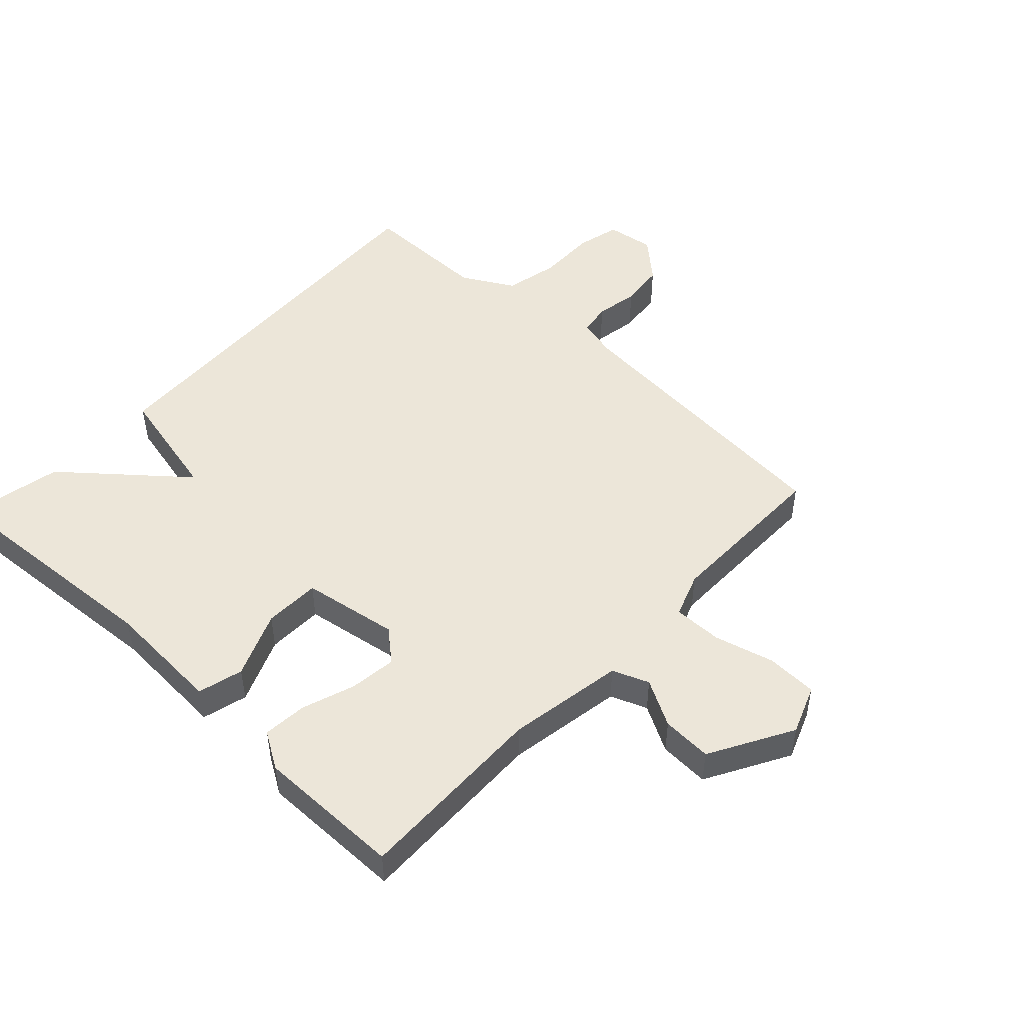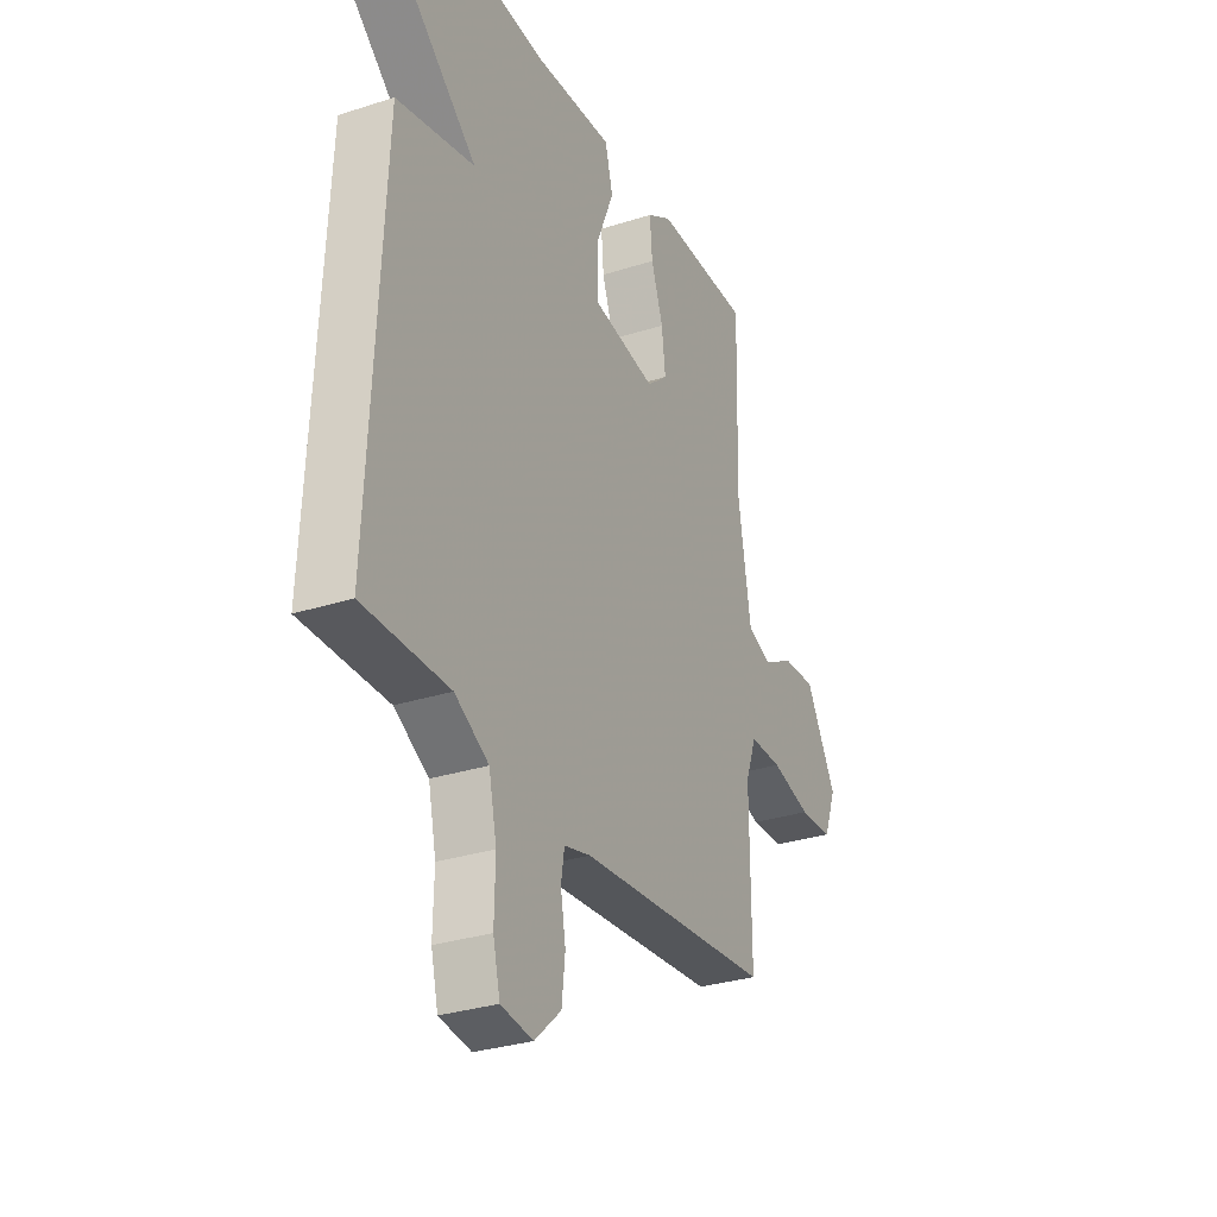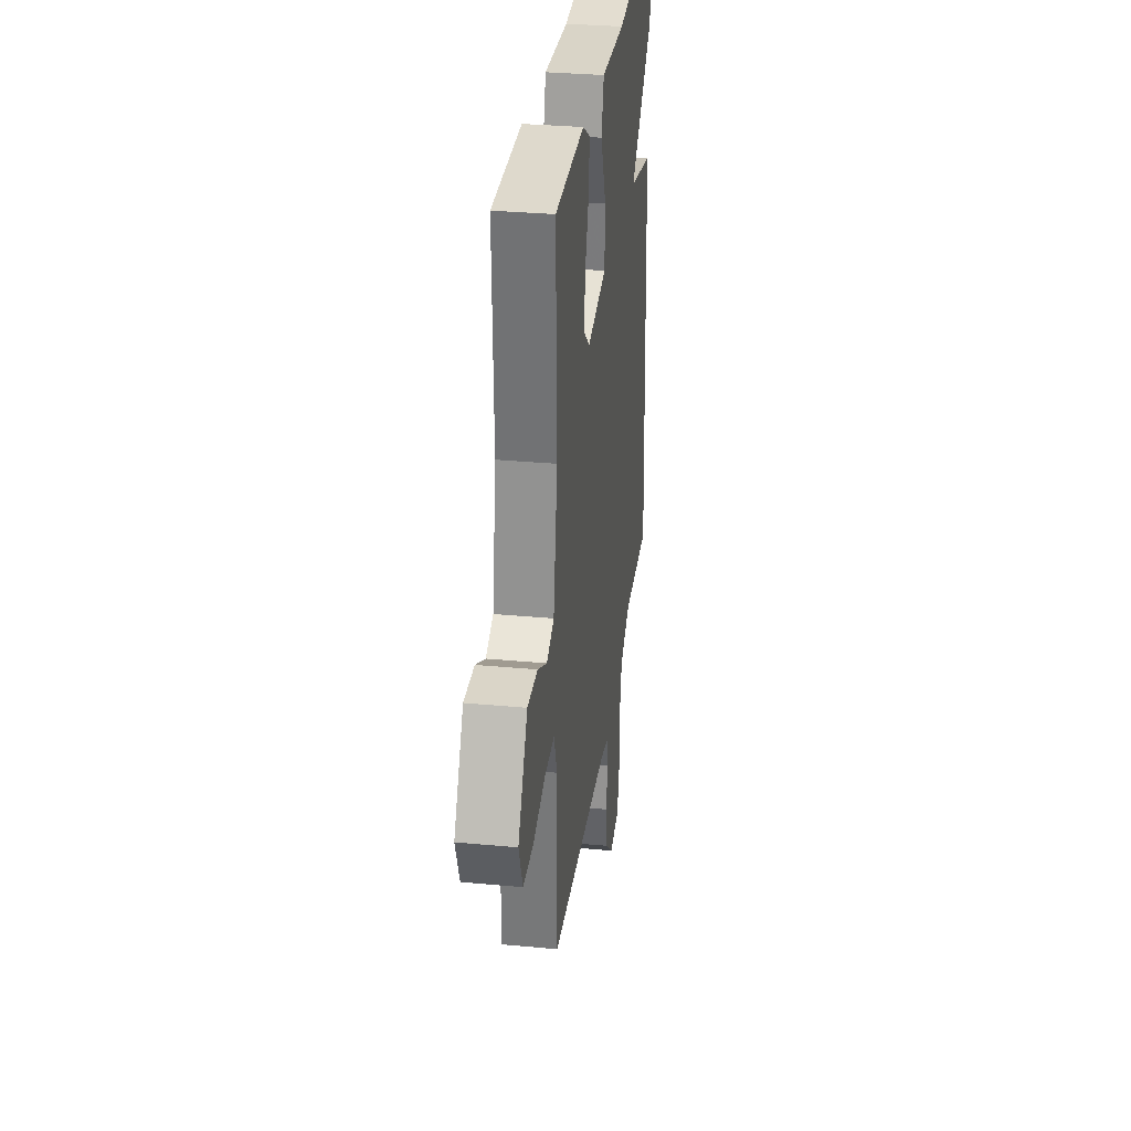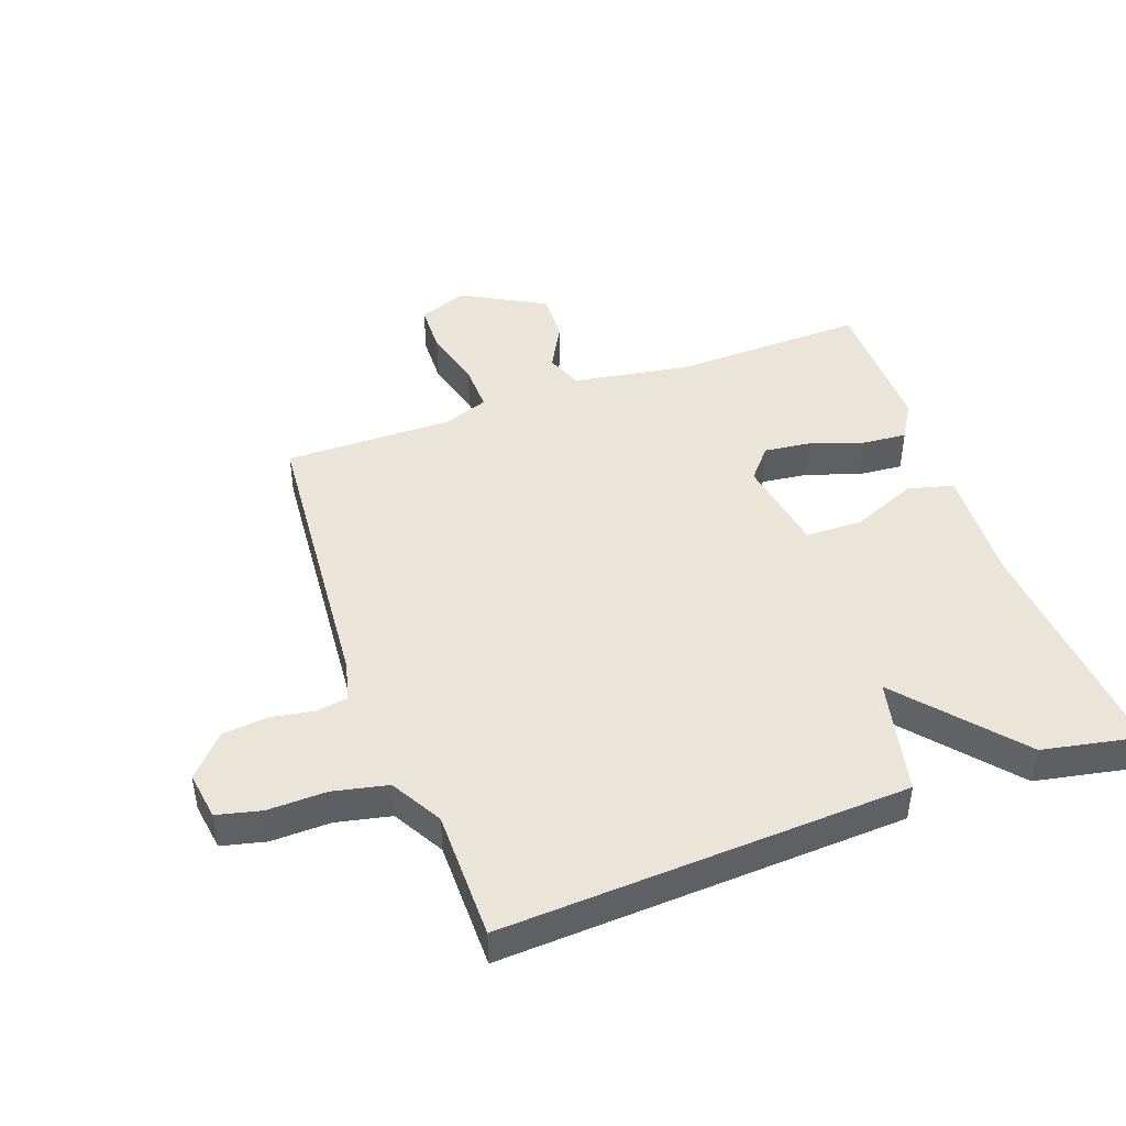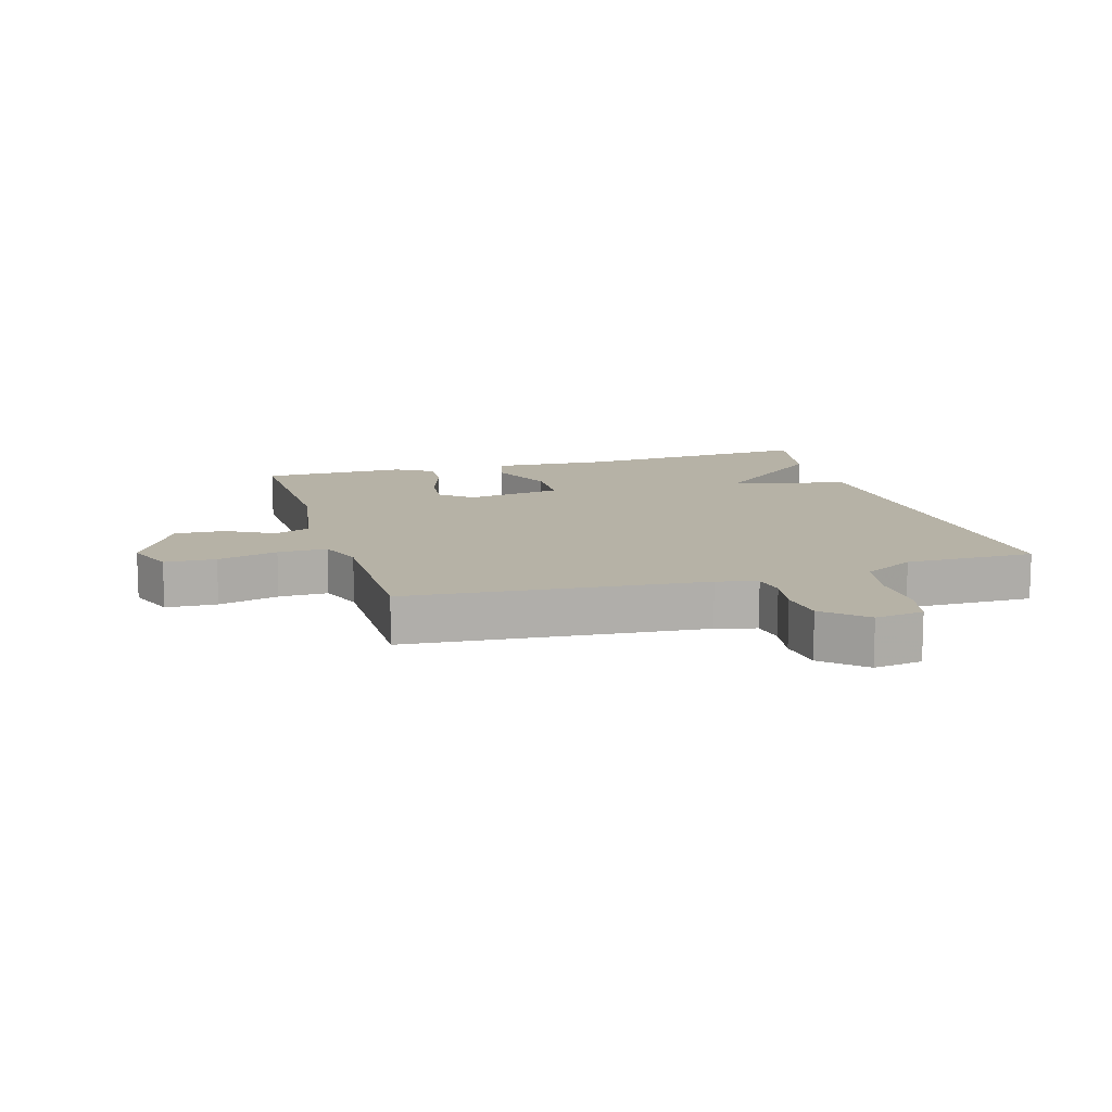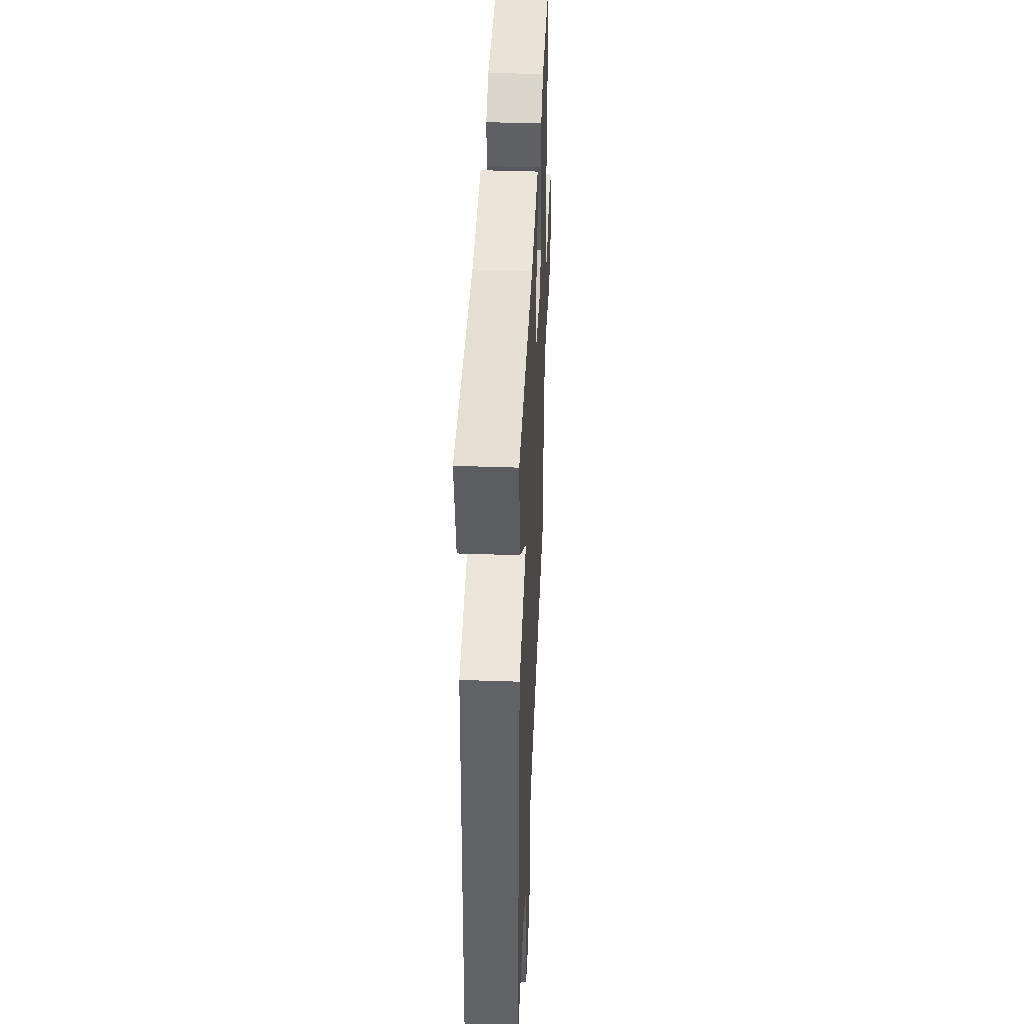
<metadata>
{"format":"obj","ext":"obj","renderer":"f3d","projection":"perspective","resolution":1024,"background":"white","views":[{"elev":48.9,"azim":43.1,"up":"+Y"},{"elev":-30.5,"azim":-65.1,"up":"+Z"},{"elev":31.9,"azim":97.5,"up":"+Z"},{"elev":45.0,"azim":-110.1,"up":"+Y"},{"elev":12.2,"azim":163.5,"up":"+Y"},{"elev":42.0,"azim":-87.6,"up":"+Z"}]}
</metadata>
<code>
v 0.5 0.07 -0.5
v 0.031 0.07 -0.541
v -0.033 0.07 -0.557
v -0.041 0.07 -0.608
v -0.029 0.07 -0.677
v -0.037 0.07 -0.749
v -0.101 0.07 -0.807
v -0.178 0.07 -0.796
v -0.195 0.07 -0.726
v -0.193 0.07 -0.632
v -0.212 0.07 -0.545
v -0.294 0.07 -0.499
v -0.5 0.07 -0.5
v -0.469 0.07 0.145
v -0.282 0.07 0.188
v -0.469 0.07 0.345
v -0.5 0.07 0.5
v -0.118 0.07 0.474
v 0.071 0.07 0.485
v 0.09 0.07 0.413
v 0.046 0.07 0.307
v 0.048 0.07 0.217
v 0.202 0.07 0.192
v 0.252 0.07 0.235
v 0.243 0.07 0.31
v 0.214 0.07 0.394
v 0.208 0.07 0.465
v 0.267 0.07 0.501
v 0.5 0.07 0.5
v 0.492 0.07 0.192
v 0.523 0.07 0.006
v 0.581 0.07 -0.017
v 0.655 0.07 0.024
v 0.735 0.07 0.028
v 0.809 0.07 -0.104
v 0.779 0.07 -0.182
v 0.698 0.07 -0.185
v 0.602 0.07 -0.16
v 0.524 0.07 -0.159
v 0.498 0.07 -0.23
v 0.5 0 -0.5
v 0.031 0 -0.541
v -0.033 0 -0.557
v -0.041 0 -0.608
v -0.029 0 -0.677
v -0.037 0 -0.749
v -0.101 0 -0.807
v -0.178 0 -0.796
v -0.195 0 -0.726
v -0.193 0 -0.632
v -0.212 0 -0.545
v -0.294 0 -0.499
v -0.5 0 -0.5
v -0.469 0 0.145
v -0.282 0 0.188
v -0.469 0 0.345
v -0.5 0 0.5
v -0.118 0 0.474
v 0.071 0 0.485
v 0.09 0 0.413
v 0.046 0 0.307
v 0.048 0 0.217
v 0.202 0 0.192
v 0.252 0 0.235
v 0.243 0 0.31
v 0.214 0 0.394
v 0.208 0 0.465
v 0.267 0 0.501
v 0.5 0 0.5
v 0.492 0 0.192
v 0.523 0 0.006
v 0.581 0 -0.017
v 0.655 0 0.024
v 0.735 0 0.028
v 0.809 0 -0.104
v 0.779 0 -0.182
v 0.698 0 -0.185
v 0.602 0 -0.16
v 0.524 0 -0.159
v 0.498 0 -0.23
f 36 37 38
f 35 36 38
f 34 35 38
f 33 34 38
f 32 33 38
f 31 32 38 39
f 30 31 39 40
f 28 29 30
f 27 28 30
f 26 27 30
f 25 26 30
f 30 40 1
f 25 30 1
f 24 25 1
f 18 19 20 21
f 18 21 22
f 17 18 22
f 16 17 22
f 15 16 22
f 15 22 23
f 14 15 23
f 13 14 23
f 12 13 23
f 8 9 10
f 7 8 10
f 6 7 10
f 5 6 10
f 4 5 10
f 3 4 10 11
f 12 23 24
f 11 12 24
f 3 11 24
f 2 3 24
f 1 2 24
f 78 77 76
f 78 76 75
f 78 75 74
f 78 74 73
f 78 73 72
f 79 78 72 71
f 80 79 71 70
f 70 69 68
f 70 68 67
f 70 67 66
f 70 66 65
f 41 80 70
f 41 70 65
f 41 65 64
f 61 60 59 58
f 62 61 58
f 62 58 57
f 62 57 56
f 62 56 55
f 63 62 55
f 63 55 54
f 63 54 53
f 63 53 52
f 50 49 48
f 50 48 47
f 50 47 46
f 50 46 45
f 50 45 44
f 51 50 44 43
f 64 63 52
f 64 52 51
f 64 51 43
f 64 43 42
f 64 42 41
f 1 41 42 2
f 2 42 43 3
f 3 43 44 4
f 4 44 45 5
f 5 45 46 6
f 6 46 47 7
f 7 47 48 8
f 8 48 49 9
f 9 49 50 10
f 10 50 51 11
f 11 51 52 12
f 12 52 53 13
f 13 53 54 14
f 14 54 55 15
f 15 55 56 16
f 16 56 57 17
f 17 57 58 18
f 18 58 59 19
f 19 59 60 20
f 20 60 61 21
f 21 61 62 22
f 22 62 63 23
f 23 63 64 24
f 24 64 65 25
f 25 65 66 26
f 26 66 67 27
f 27 67 68 28
f 28 68 69 29
f 29 69 70 30
f 30 70 71 31
f 31 71 72 32
f 32 72 73 33
f 33 73 74 34
f 34 74 75 35
f 35 75 76 36
f 36 76 77 37
f 37 77 78 38
f 38 78 79 39
f 39 79 80 40
f 40 80 41 1

</code>
